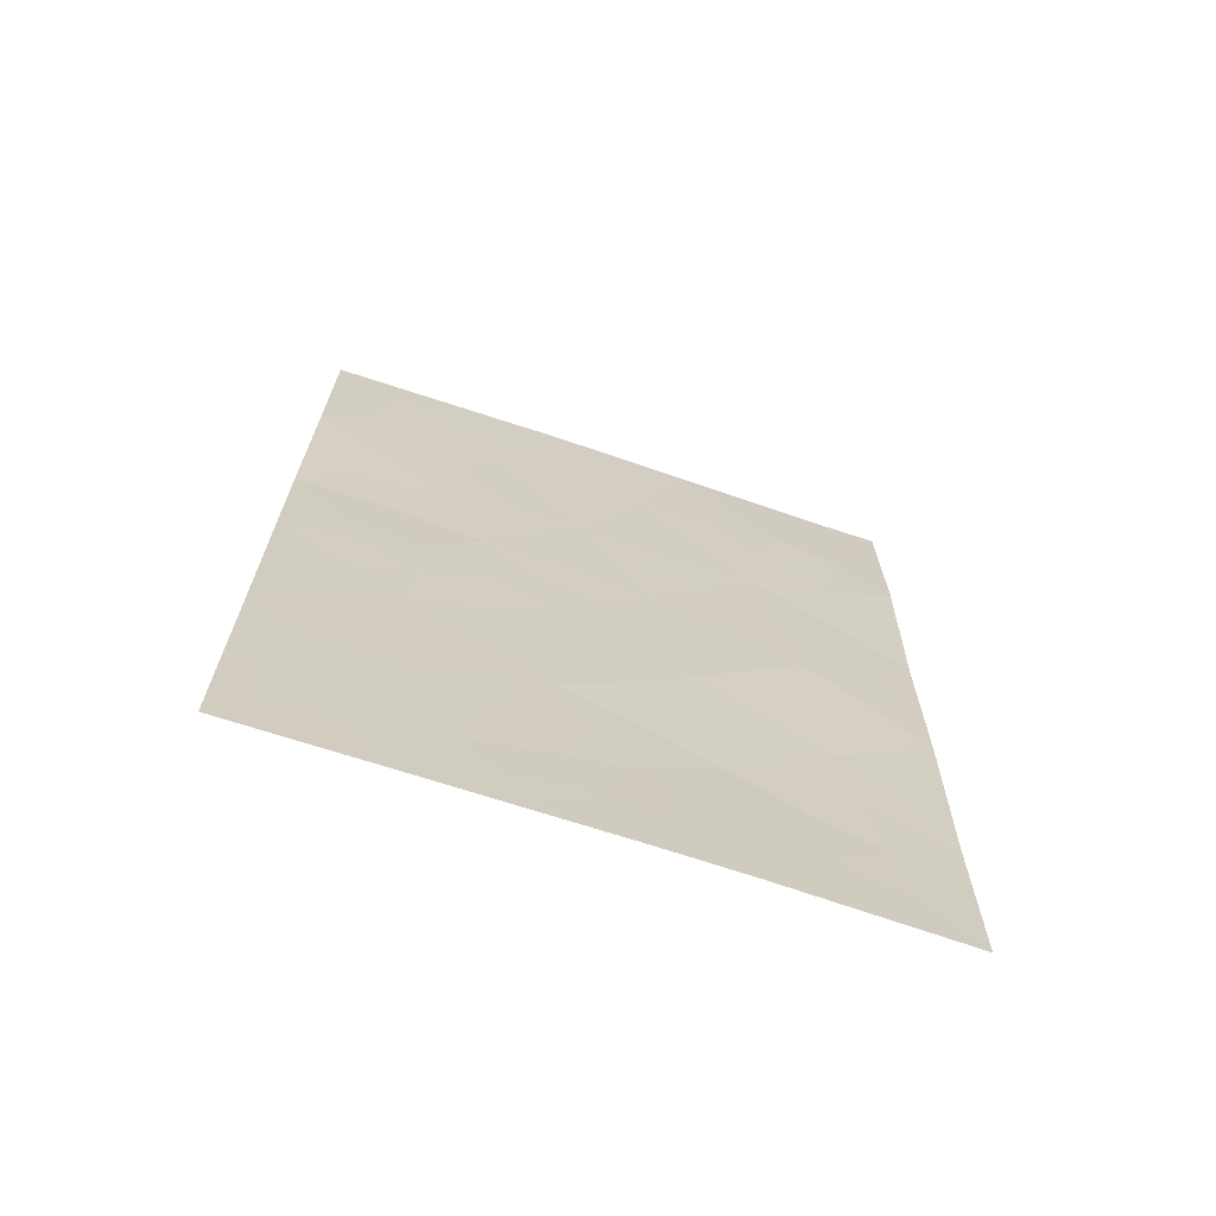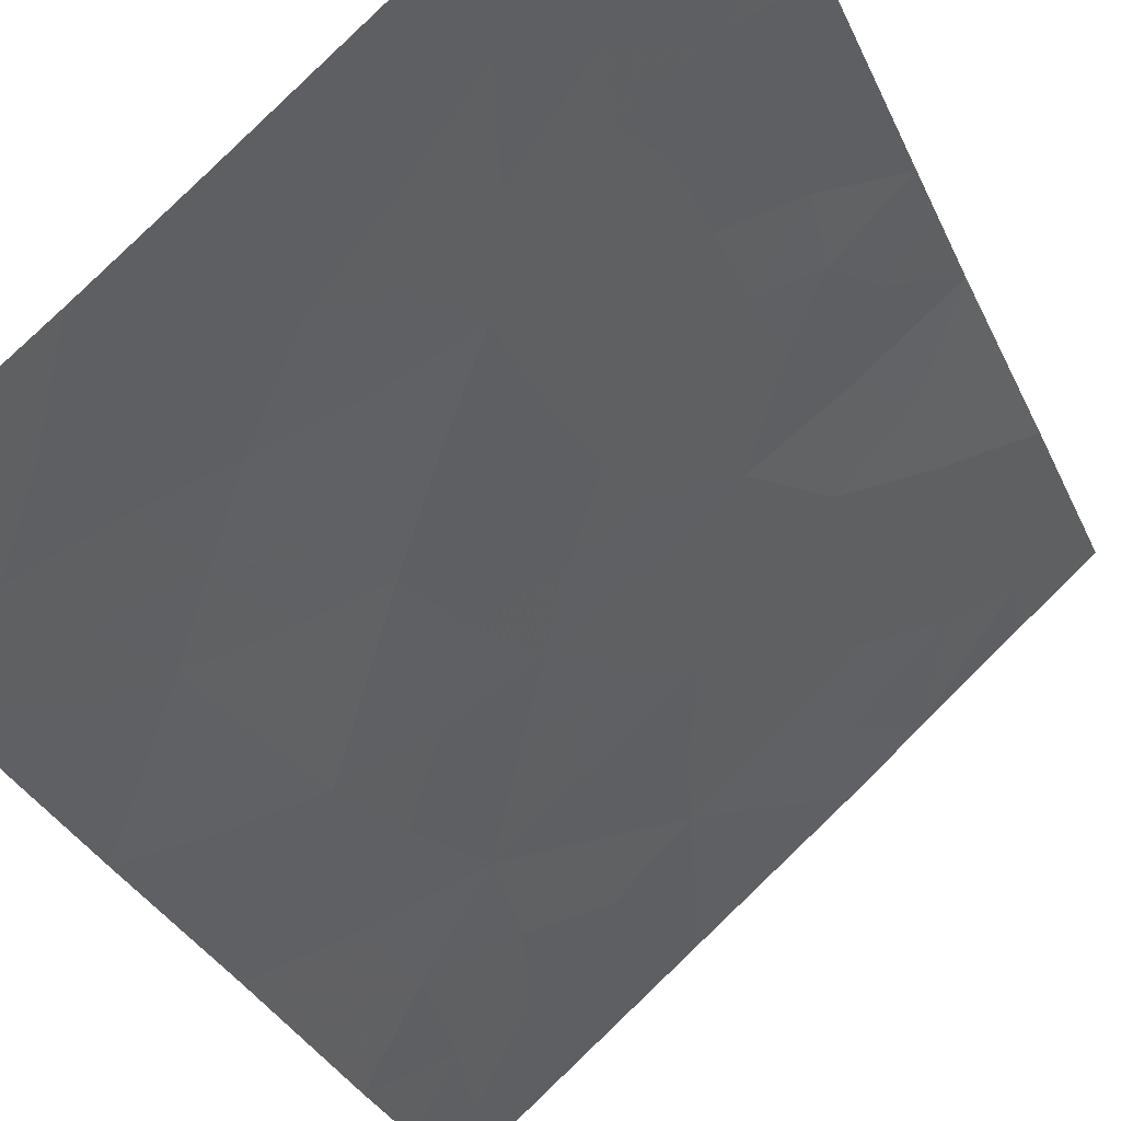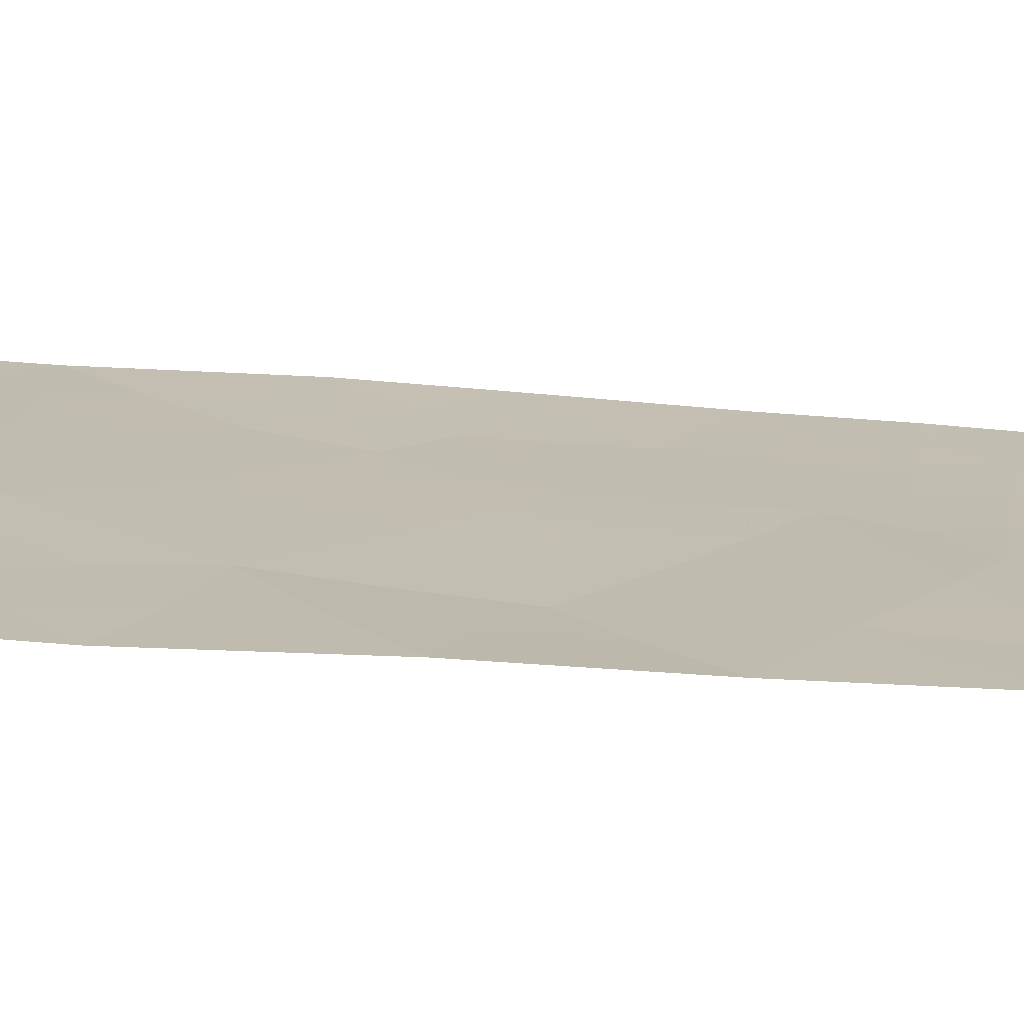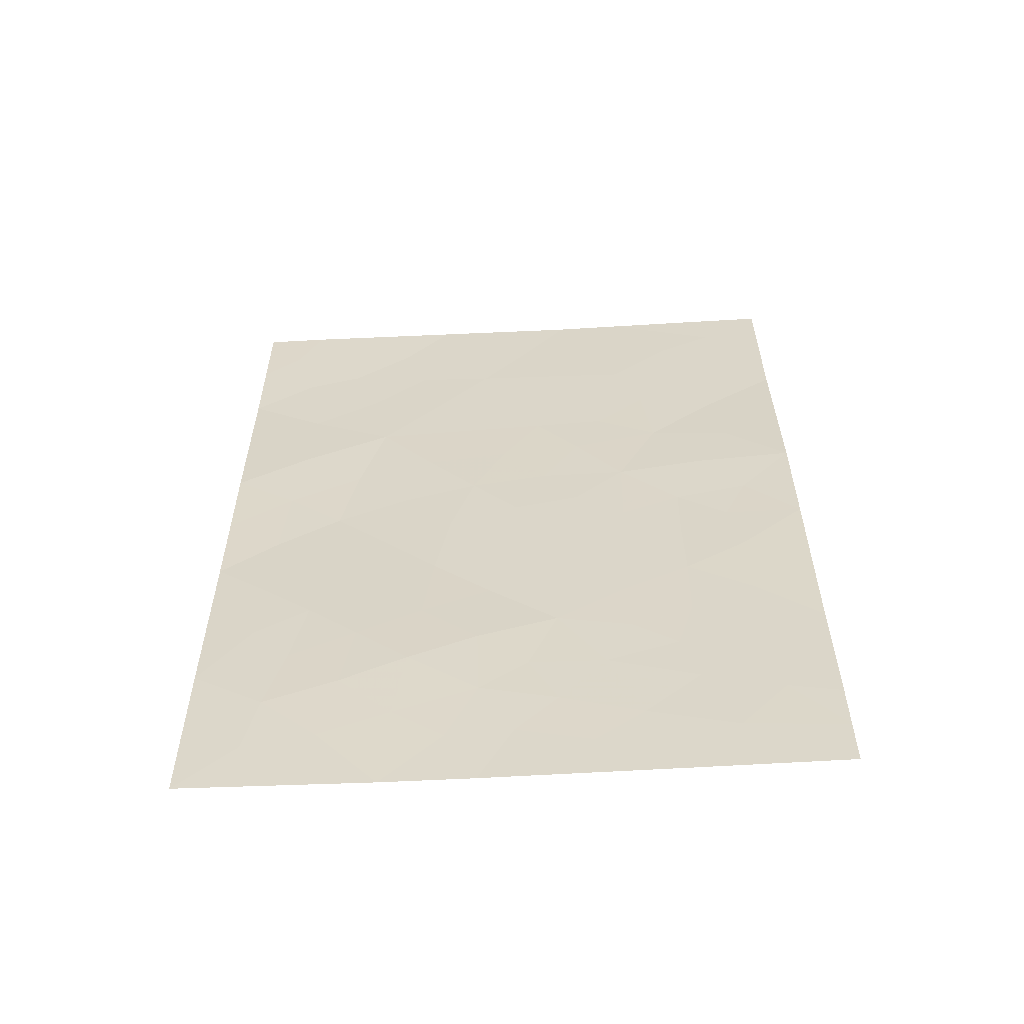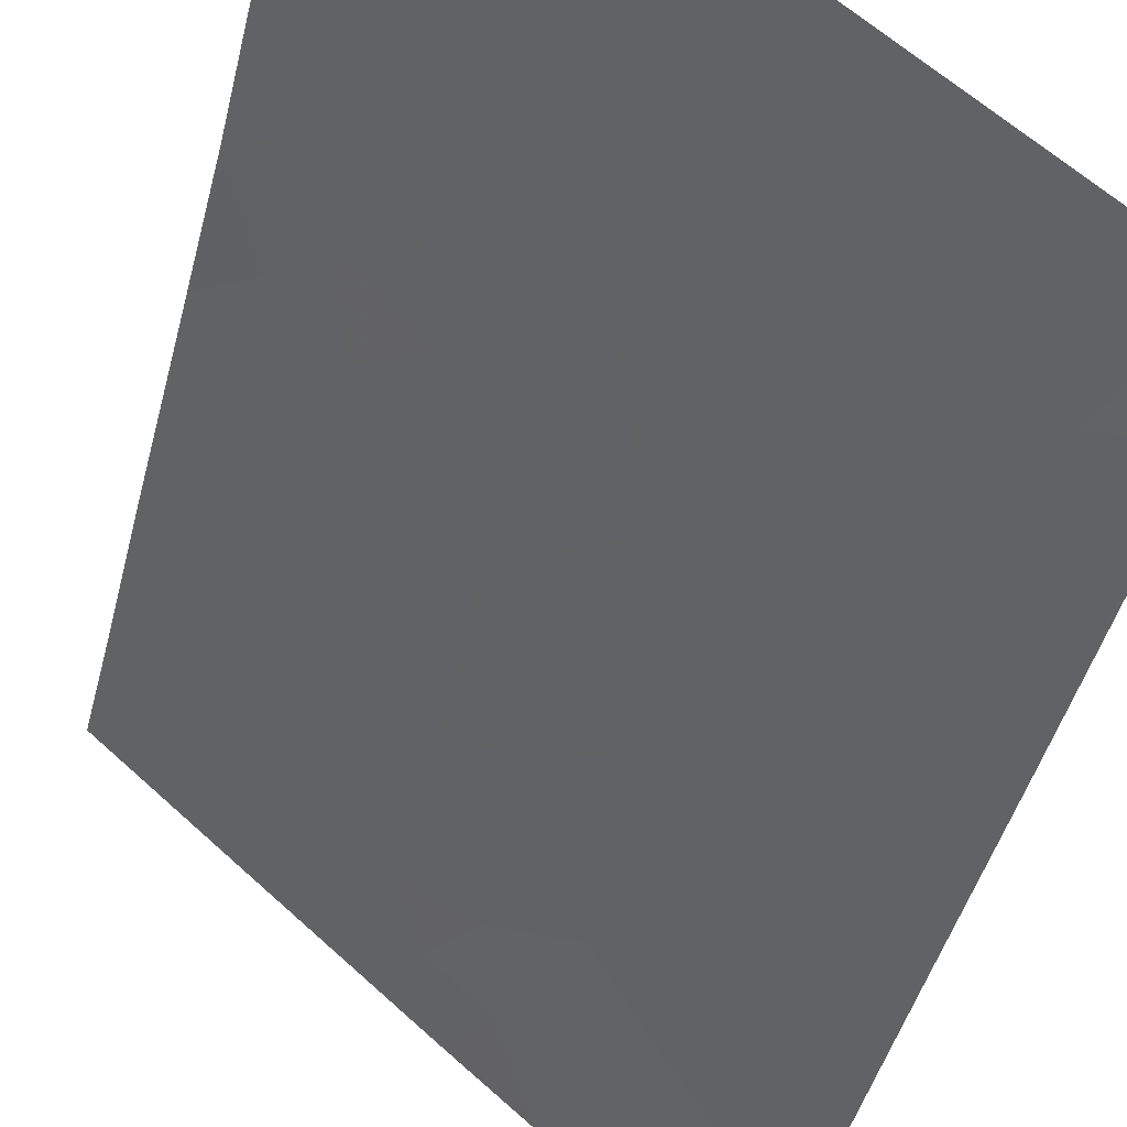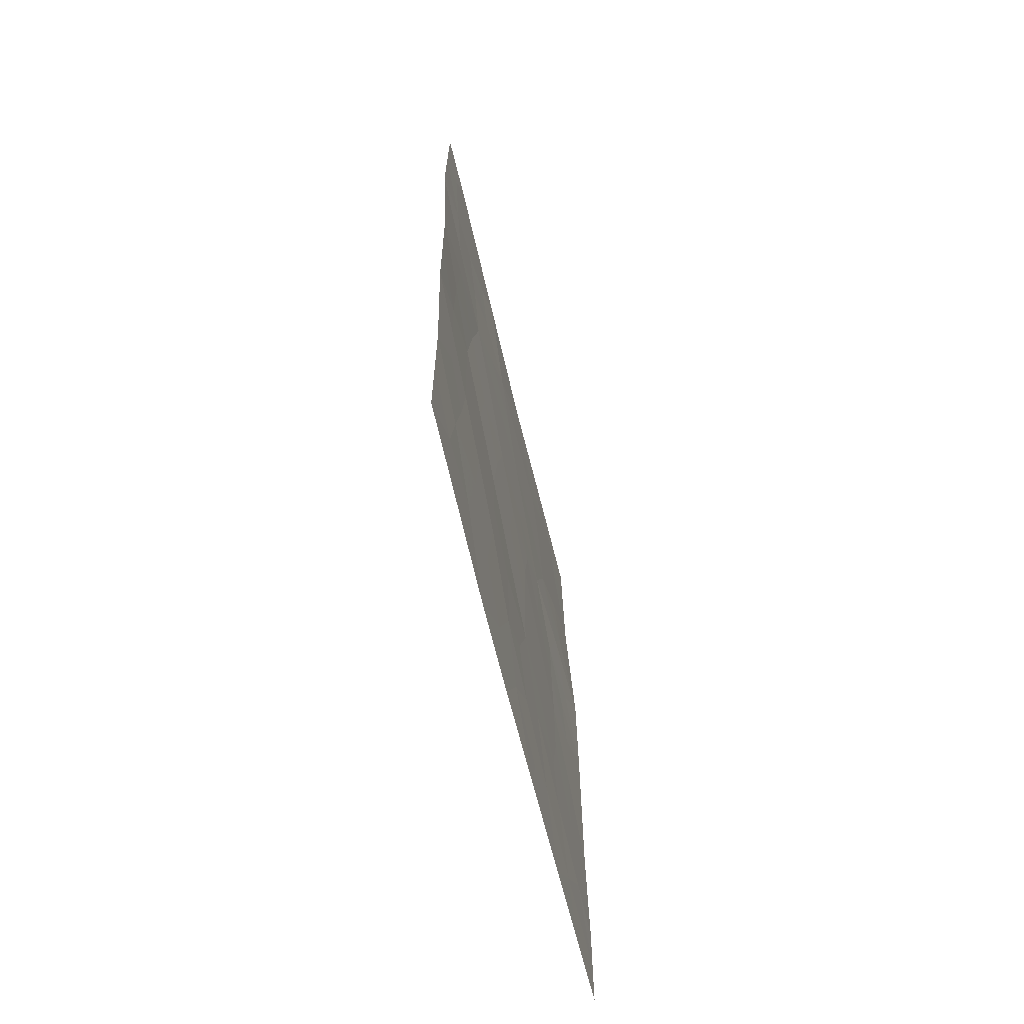
<metadata>
{"format":"obj","ext":"obj","renderer":"f3d","projection":"perspective","resolution":1024,"background":"white","views":[{"elev":-69.1,"azim":120.7,"up":"+Y"},{"elev":-28.4,"azim":19.2,"up":"+Z"},{"elev":-24.6,"azim":-100.4,"up":"+Z"},{"elev":-58.4,"azim":-37.5,"up":"+Y"},{"elev":-43.5,"azim":166.2,"up":"+Z"},{"elev":-66.0,"azim":-117.2,"up":"+Y"}]}
</metadata>
<code>
v -21.3 -46.99 75.61
v -21.31 -48.66 75.63
v -26.23 -43.95 71.25
v -21.24 -38 75.5
v -24.7 -50 72.66
v -25.6 -50 71.89
v -27.48 -50 70.32
v -26.79 -48.38 70.91
v -22.57 -45.69 74.49
v -25.43 -47.56 72.09
v -22.78 -50 74.34
v -27.48 -47.8 70.32
v -27.45 -42.81 70.26
v -21.25 -40.26 75.52
v -24.04 -41.44 73.15
v -21.3 -44.38 75.61
v -27.4 -40.33 70.18
v -21.3 -42.77 75.61
v -23.67 -38 73.38
v -27.45 -45.24 70.27
v -25.14 -38 72.13
v -26.78 -38 70.74
v -27.41 -38 70.2
v -21.31 -50 75.63
v -24.65 -39.73 72.58
v -23.93 -46.78 73.33
v -25.17 -45.33 72.21
v -23.14 -43.02 73.96
v -22.71 -41.86 74.3
v -23.83 -44.53 73.39
v -26.45 -46.34 71.17
v -23.06 -39.83 73.96
v -25.81 -41.52 71.59
v -24.78 -43.19 72.53
v -21.3 -47.82 75.62
v -21.99 -47.36 75.01
v -22.03 -38 74.81
v -21.24 -39.13 75.51
v -21.79 -39.37 75.04
v -25.02 -49.17 72.4
v -27.48 -48.9 70.32
v -26.92 -49.26 70.81
v -27.47 -46.52 70.29
v -26.94 -45.79 70.73
v -26.98 -46.82 70.72
v -27.43 -41.57 70.22
v -26.65 -40.96 70.86
v -26.7 -42.15 70.86
v -23.95 -48.52 73.33
v -24.23 -47.75 73.08
v -23.47 -47.78 73.73
v -23.63 -49.37 73.6
v -23.15 -48.87 74.02
v -23.74 -50 73.5
v -23.2 -47 73.96
v -23.61 -42.17 73.54
v -23.99 -43.01 73.22
v -24.44 -42.28 72.81
v -26.22 -49.06 71.39
v -26.54 -50 71.11
v -21.3 -45.68 75.61
v -21.93 -46.25 75.06
v -21.95 -45.16 75.04
v -22.58 -46.66 74.49
v -22.26 -42.84 74.74
v -21.92 -42 75.01
v -22.29 -49.22 74.77
v -23.24 -46.16 73.92
v -23.37 -38.9 73.66
v -23.87 -39.78 73.26
v -24.15 -38.88 72.99
v -24.72 -48.25 72.68
v -24.74 -47.13 72.66
v -26.6 -47.38 71.06
v -26.08 -47.99 71.53
v -25.54 -48.68 71.98
v -27.45 -44.02 70.26
v -26.8 -43.35 70.78
v -26.87 -44.57 70.73
v -25.96 -40.36 71.44
v -25.39 -39.64 71.92
v -25.19 -40.57 72.13
v -24.6 -46.03 72.73
v -24.51 -44.91 72.8
v -23.91 -45.59 73.33
v -22.57 -44.74 74.47
v -26.8 -39.7 70.7
v -27.41 -39.17 70.19
v -22.04 -50 74.98
v -21.31 -49.33 75.63
v -25.96 -38 71.43
v -25.63 -38.79 71.7
v -26.39 -38.75 71.06
v -24.41 -38 72.75
v -24.9 -38.85 72.36
v -23.22 -45.14 73.92
v -23.16 -44.18 73.96
v -22.22 -40.01 74.69
v -25.02 -44.22 72.33
v -25.7 -44.64 71.73
v -25.53 -43.5 71.87
v -25.95 -46.93 71.62
v -21.83 -43.62 75.12
v -22.55 -43.82 74.47
v -21.3 -43.58 75.61
v -23.33 -41.39 73.76
v -23.58 -40.64 73.53
v -24.37 -40.62 72.84
v -22.98 -38 73.98
v -23.66 -43.69 73.52
v -21.27 -41.52 75.56
v -22 -41.03 74.89
v -22.8 -40.76 74.2
v -25.3 -46.46 72.15
v -25.83 -45.81 71.67
v -24.87 -41.48 72.42
v -25.27 -42.42 72.09
v -26.35 -45.16 71.2
v -26.06 -42.77 71.39
v -24.32 -43.89 72.95
v -21.87 -38.62 74.96
v -22.06 -44.33 74.92
v -21.82 -48.5 75.18
v -22.59 -48.18 74.5
v -22.75 -47.44 74.35
v -27.02 -38.7 70.53
v -26.23 -39.44 71.19
v -24.37 -49.12 72.96
v -22.45 -39.06 74.47
f 37 4 121
f 41 8 42
f 43 44 45
f 46 47 48
f 49 50 51
f 52 128 49
f 56 57 58
f 42 59 60
f 61 62 63
f 36 64 62
f 65 29 66
f 64 55 68
f 69 70 71
f 72 73 50
f 8 12 74
f 59 75 76
f 77 78 79
f 80 81 82
f 83 84 85
f 17 88 87
f 91 92 93
f 94 71 95
f 96 97 86
f 39 98 129
f 99 100 101
f 74 102 75
f 103 104 65
f 29 56 106
f 85 96 68
f 107 108 70
f 69 109 129
f 72 40 76
f 110 28 97
f 111 66 112
f 113 106 107
f 114 102 115
f 114 83 73
f 113 98 112
f 47 87 80
f 81 92 95
f 116 58 117
f 82 108 116
f 100 115 118
f 79 118 44
f 101 119 117
f 84 99 120
f 110 120 57
f 78 48 119
f 1 35 36
f 35 2 123
f 36 123 124
f 121 4 38
f 5 40 128
f 40 5 6
f 7 41 42
f 41 12 8
f 12 43 45
f 43 20 44
f 45 44 31
f 13 46 48
f 46 17 47
f 48 47 33
f 53 49 51
f 51 50 26
f 53 52 49
f 5 128 54
f 55 51 26
f 15 56 58
f 56 28 57
f 58 57 34
f 7 42 60
f 42 8 59
f 60 59 6
f 16 61 63
f 61 1 62
f 63 62 9
f 1 36 62
f 36 124 125
f 62 64 9
f 18 65 66
f 65 28 29
f 124 67 53
f 9 64 68
f 68 55 26
f 19 69 71
f 69 32 70
f 71 70 25
f 49 72 50
f 72 10 73
f 50 73 26
f 74 12 45
f 74 45 31
f 6 59 76
f 59 8 75
f 76 75 10
f 20 77 79
f 77 13 78
f 79 78 3
f 33 80 82
f 80 127 81
f 82 81 25
f 26 83 85
f 83 27 84
f 85 84 30
f 16 63 122
f 63 9 86
f 23 126 88
f 24 89 90
f 89 11 67
f 22 91 93
f 91 21 92
f 93 92 127
f 21 94 95
f 94 19 71
f 95 71 25
f 9 96 86
f 96 30 97
f 34 99 101
f 99 27 100
f 101 100 3
f 8 74 75
f 74 31 102
f 75 102 10
f 18 105 103
f 65 104 28
f 103 105 16
f 29 28 56
f 106 56 15
f 26 85 68
f 85 30 96
f 68 96 9
f 32 107 70
f 107 15 108
f 70 108 25
f 32 69 129
f 69 19 109
f 10 72 76
f 72 49 128
f 76 40 6
f 22 93 126
f 30 110 97
f 97 28 104
f 86 97 104
f 14 111 112
f 111 18 66
f 112 66 29
f 32 113 107
f 113 29 106
f 107 106 15
f 27 114 115
f 114 10 102
f 115 102 31
f 10 114 73
f 114 27 83
f 73 83 26
f 29 113 112
f 113 32 98
f 112 98 14
f 33 47 80
f 47 17 87
f 80 87 127
f 25 81 95
f 81 127 92
f 95 92 21
f 33 116 117
f 116 15 58
f 117 58 34
f 33 82 116
f 82 25 108
f 116 108 15
f 3 100 118
f 100 27 115
f 118 115 31
f 20 79 44
f 79 3 118
f 44 118 31
f 34 101 117
f 101 3 119
f 117 119 33
f 30 84 120
f 84 27 99
f 120 99 34
f 28 110 57
f 110 30 120
f 57 120 34
f 3 78 119
f 78 13 48
f 119 48 33
f 39 38 14
f 39 14 98
f 121 38 39
f 90 67 123
f 67 11 53
f 90 89 67
f 121 39 129
f 18 103 65
f 63 86 122
f 16 122 103
f 122 104 103
f 90 123 2
f 35 123 36
f 86 104 122
f 124 51 125
f 124 53 51
f 123 67 124
f 52 53 11
f 54 52 11
f 36 125 64
f 64 125 55
f 126 87 88
f 22 126 23
f 126 93 127
f 121 129 109
f 125 51 55
f 126 127 87
f 128 52 54
f 72 128 40
f 121 109 37
f 129 98 32

</code>
